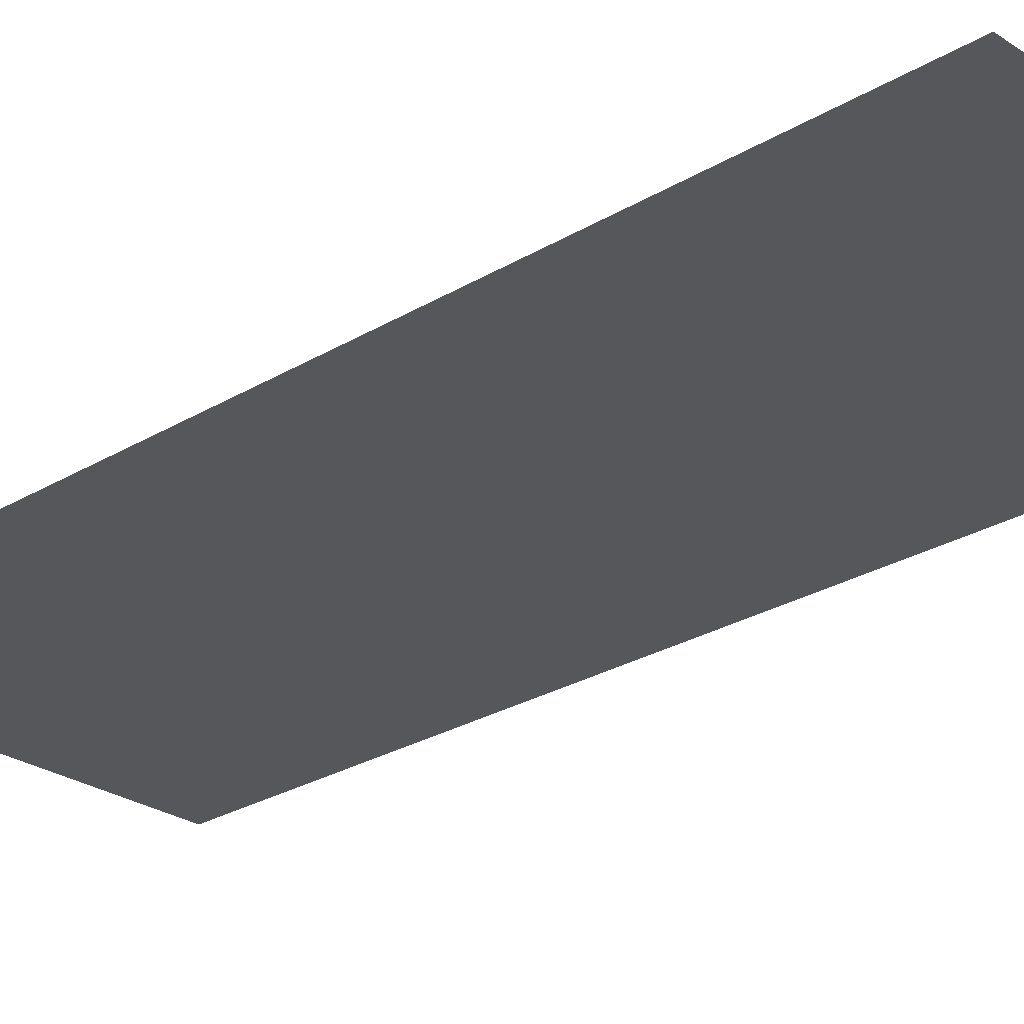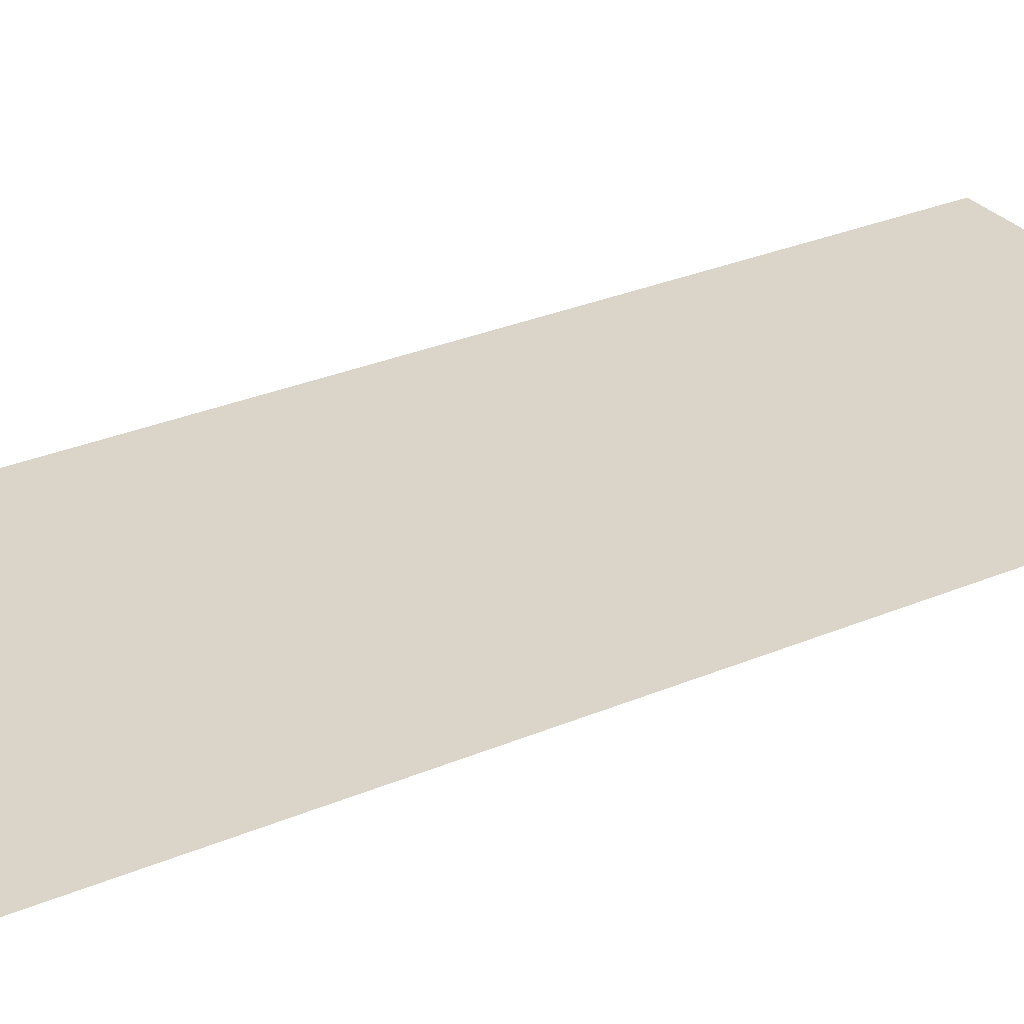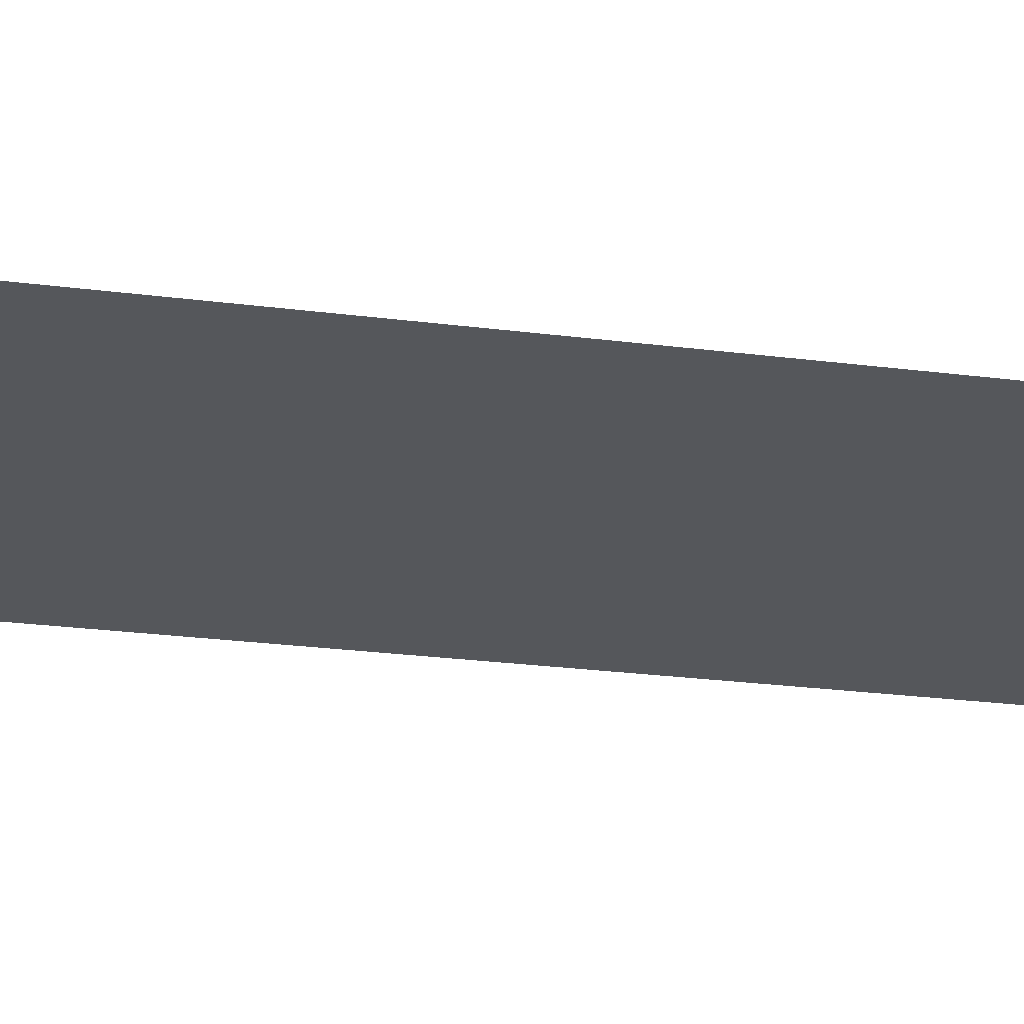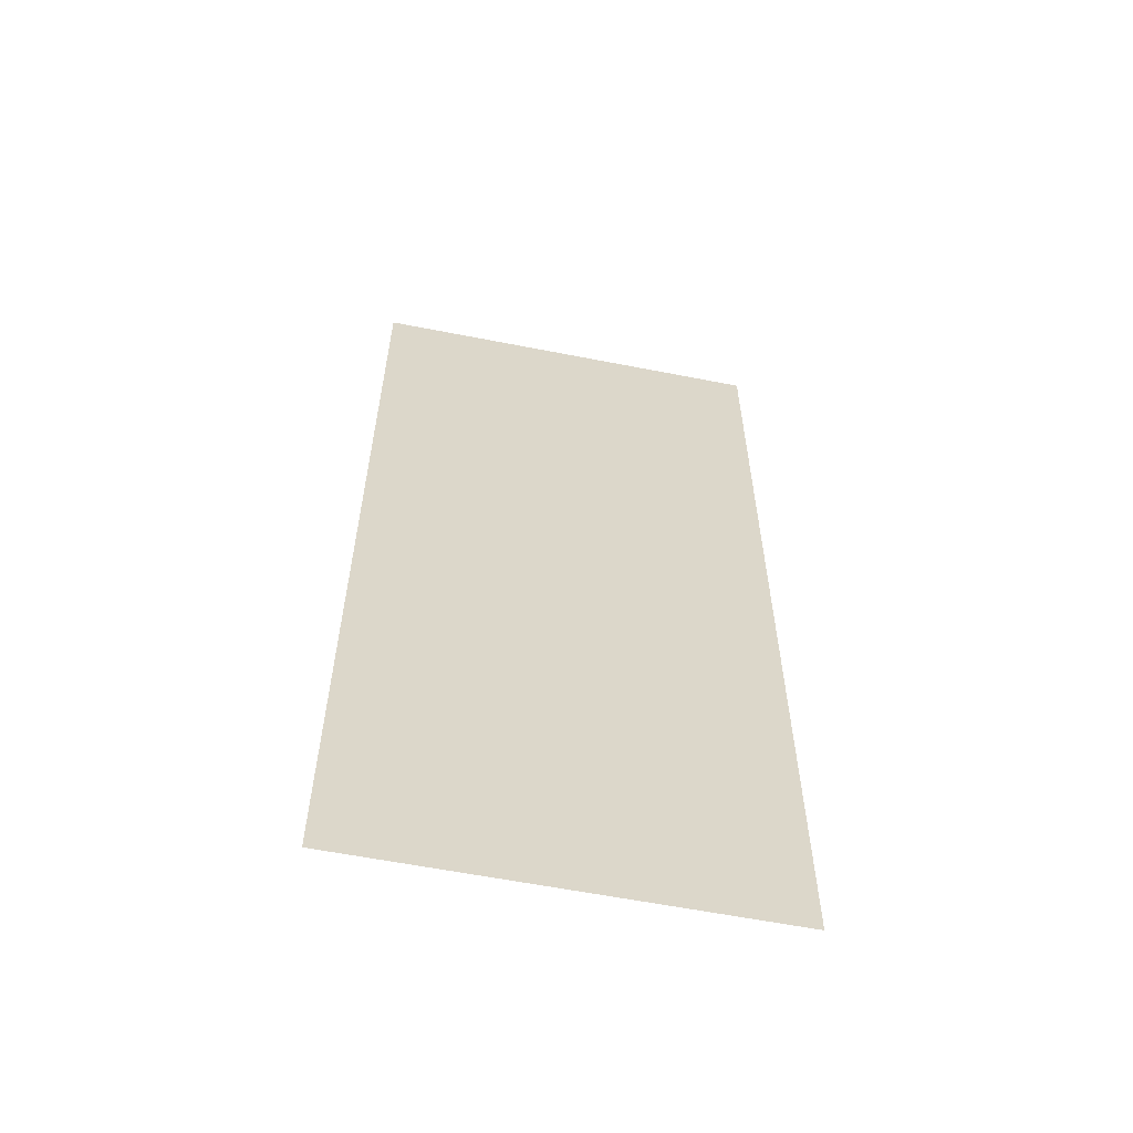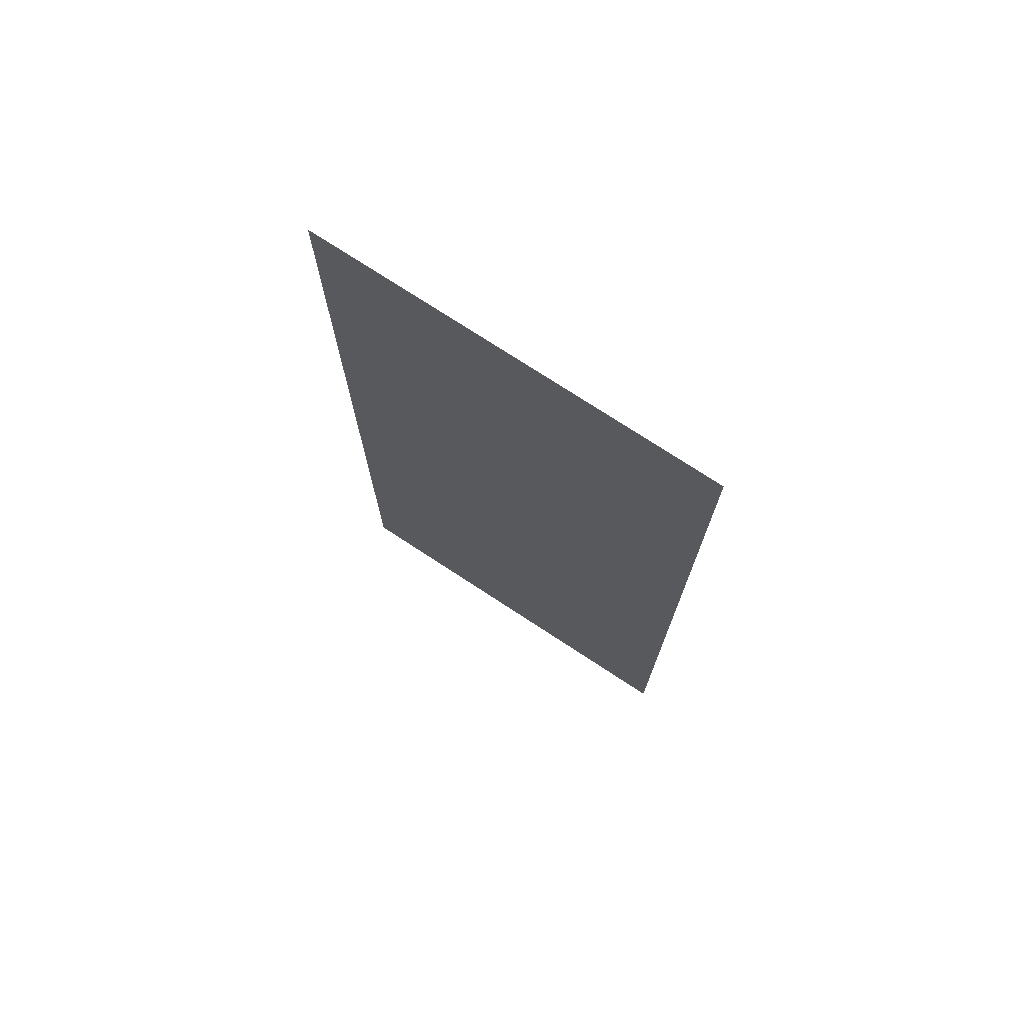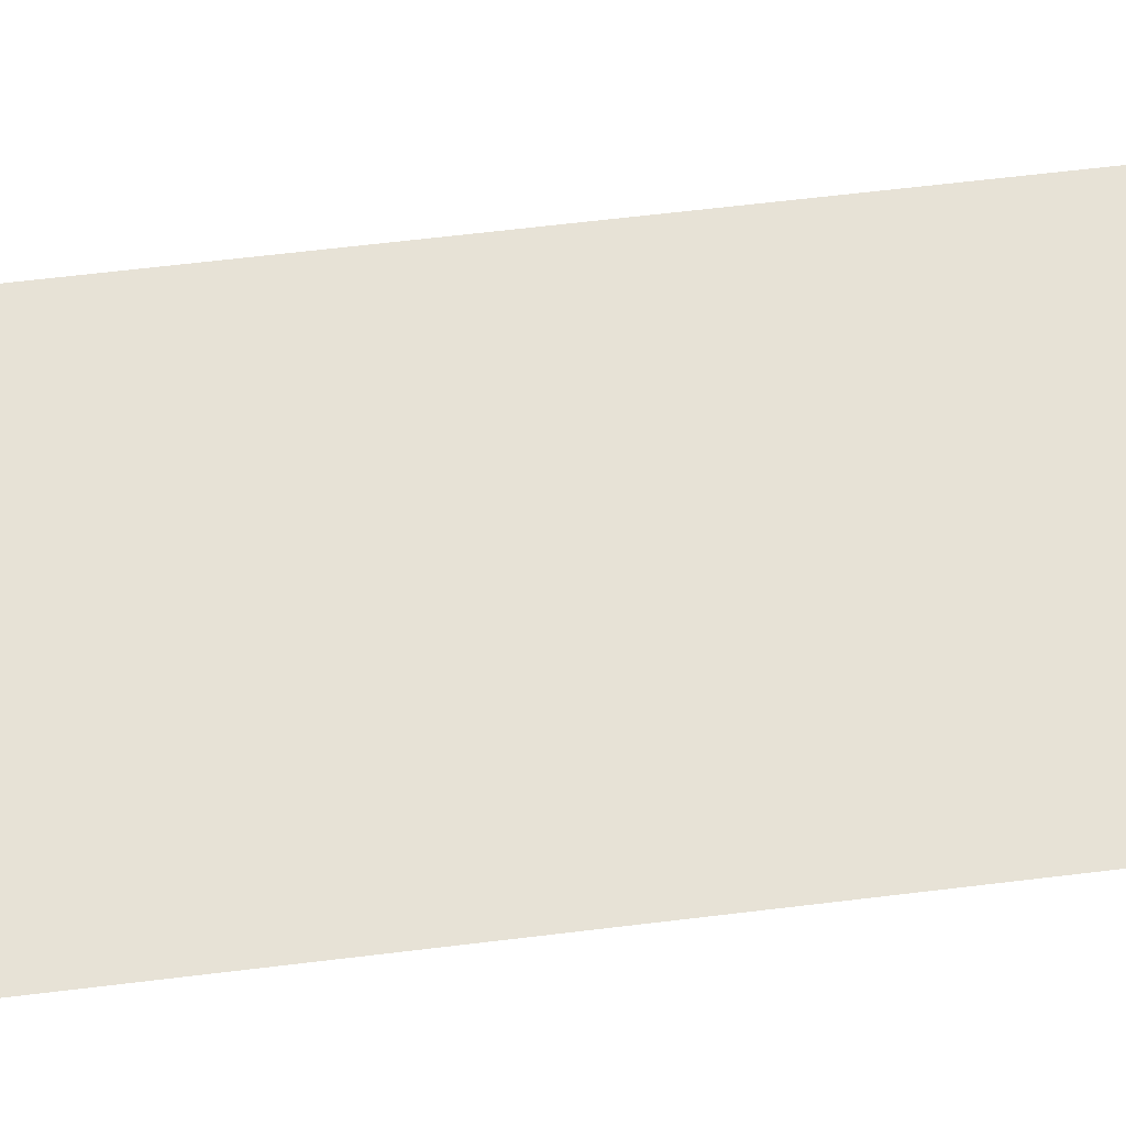
<metadata>
{"format":"obj","ext":"obj","renderer":"f3d","projection":"perspective","resolution":1024,"background":"white","views":[{"elev":-26.4,"azim":133.5,"up":"+Y"},{"elev":29.3,"azim":57.8,"up":"+Y"},{"elev":-27.0,"azim":78.9,"up":"+Y"},{"elev":-59.9,"azim":-11.4,"up":"+Z"},{"elev":74.9,"azim":-146.8,"up":"+Z"},{"elev":63.6,"azim":-97.0,"up":"+Y"}]}
</metadata>
<code>
o Plane
v -0.32 0 0.7335
v 0.2827 0 0.7335
v -0.32 0 -0.7226
v 0.2827 0 -0.7226
f 1 2 4 3

</code>
